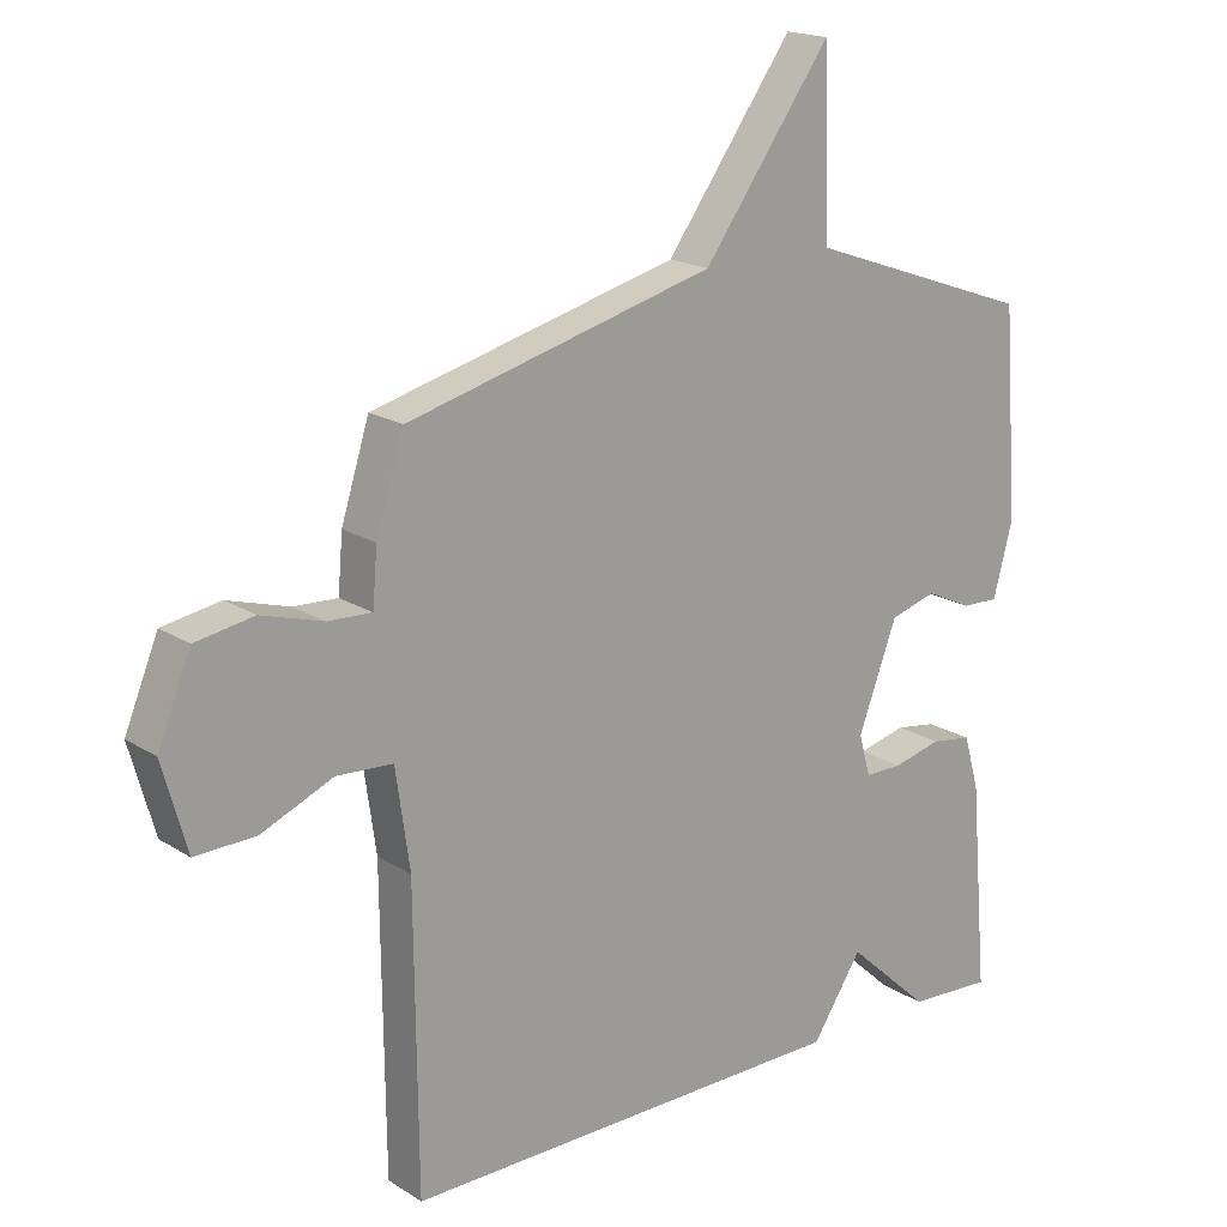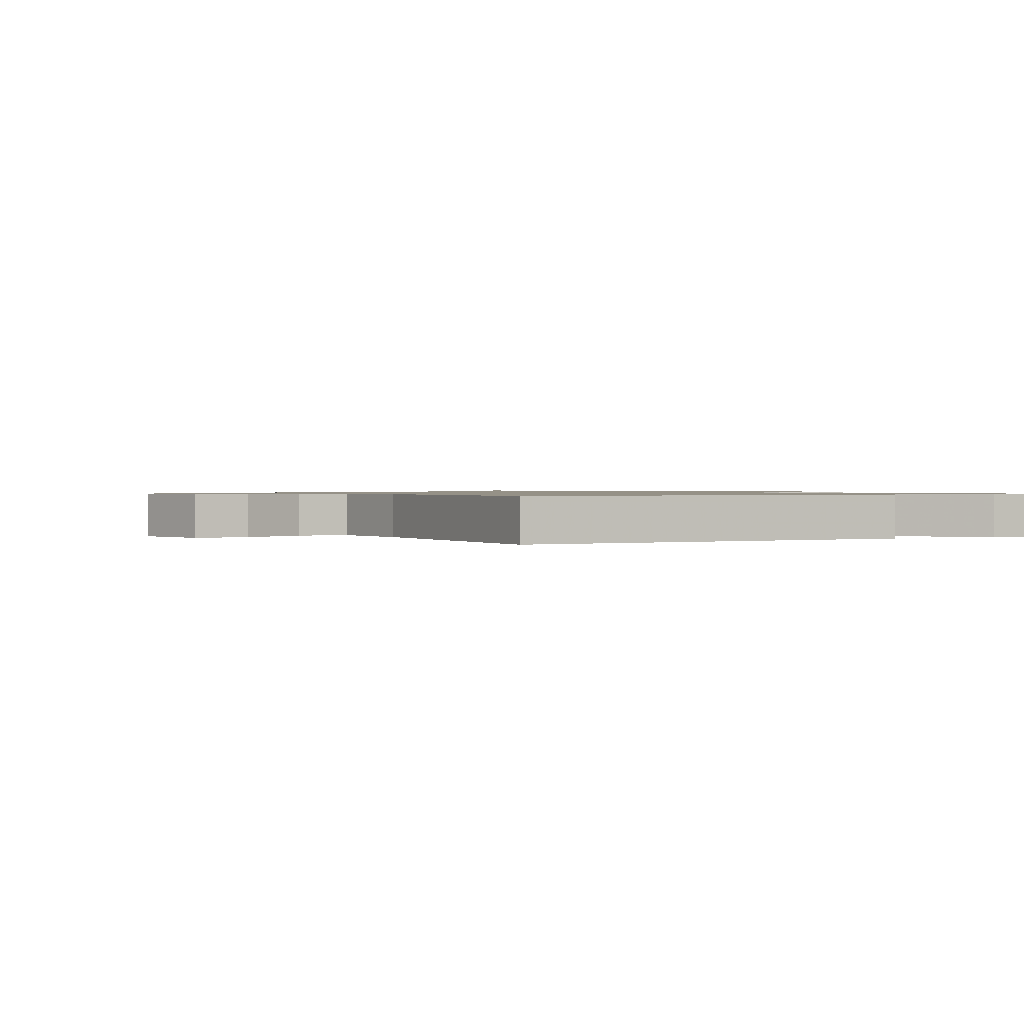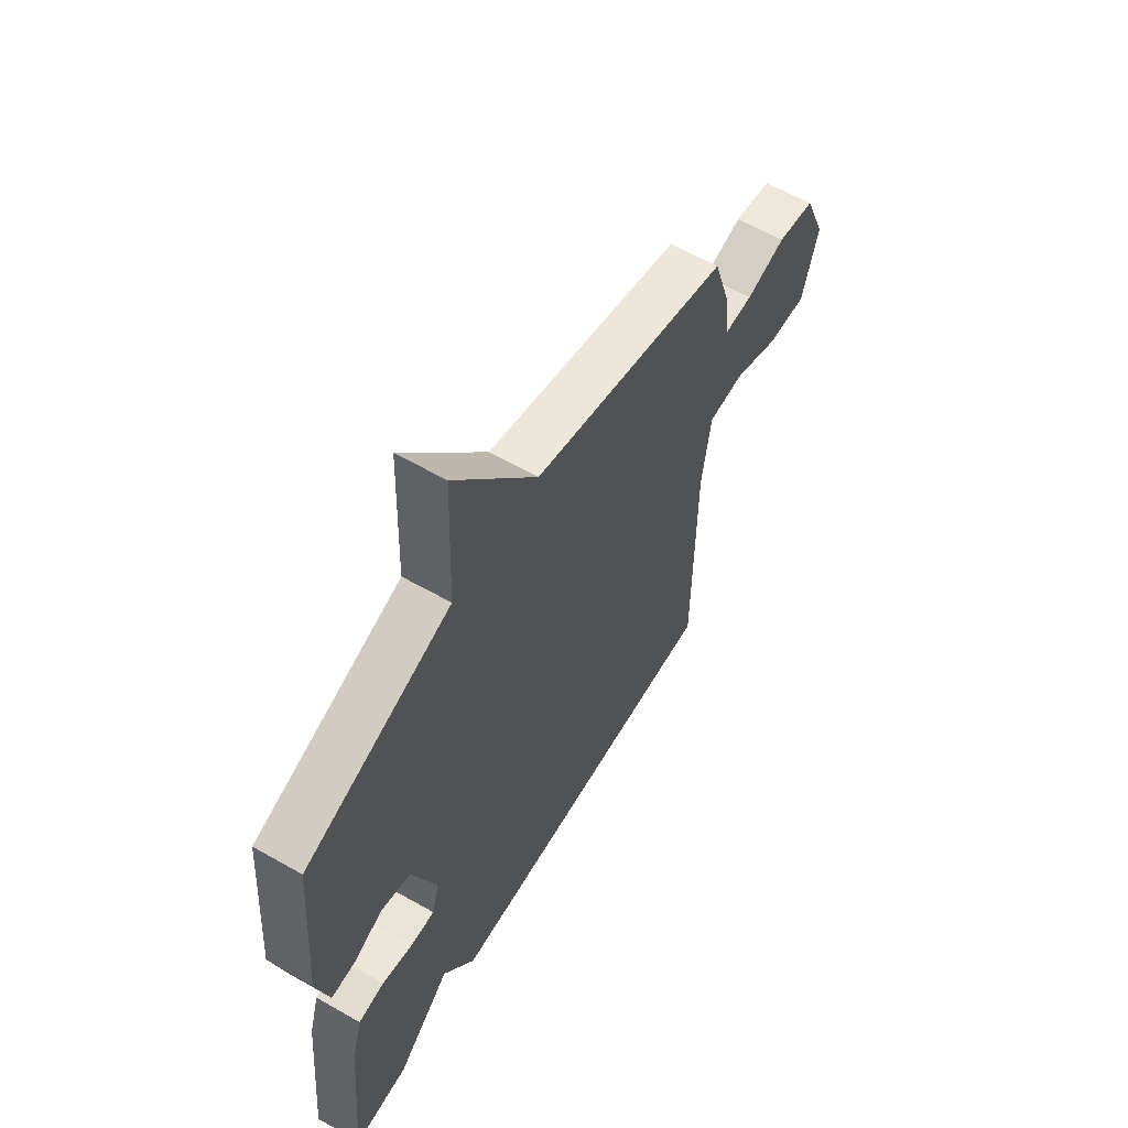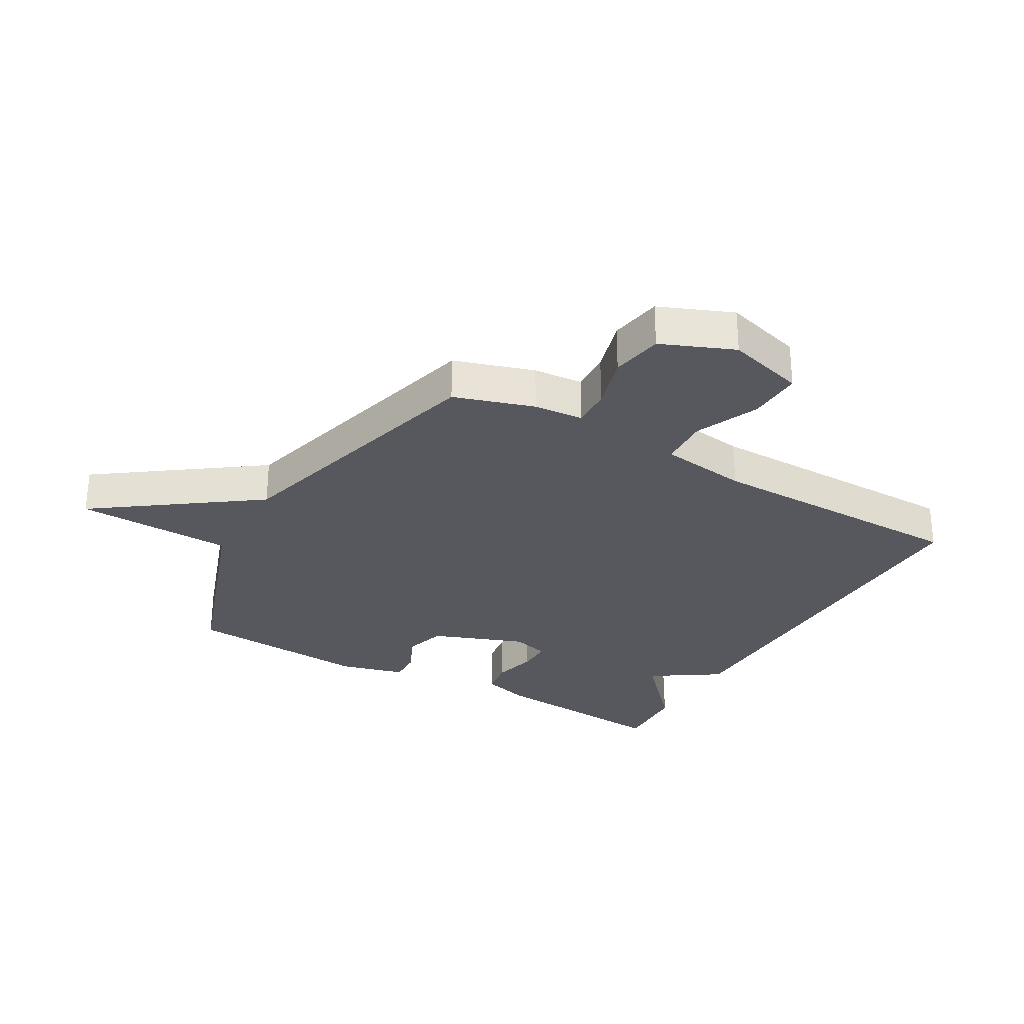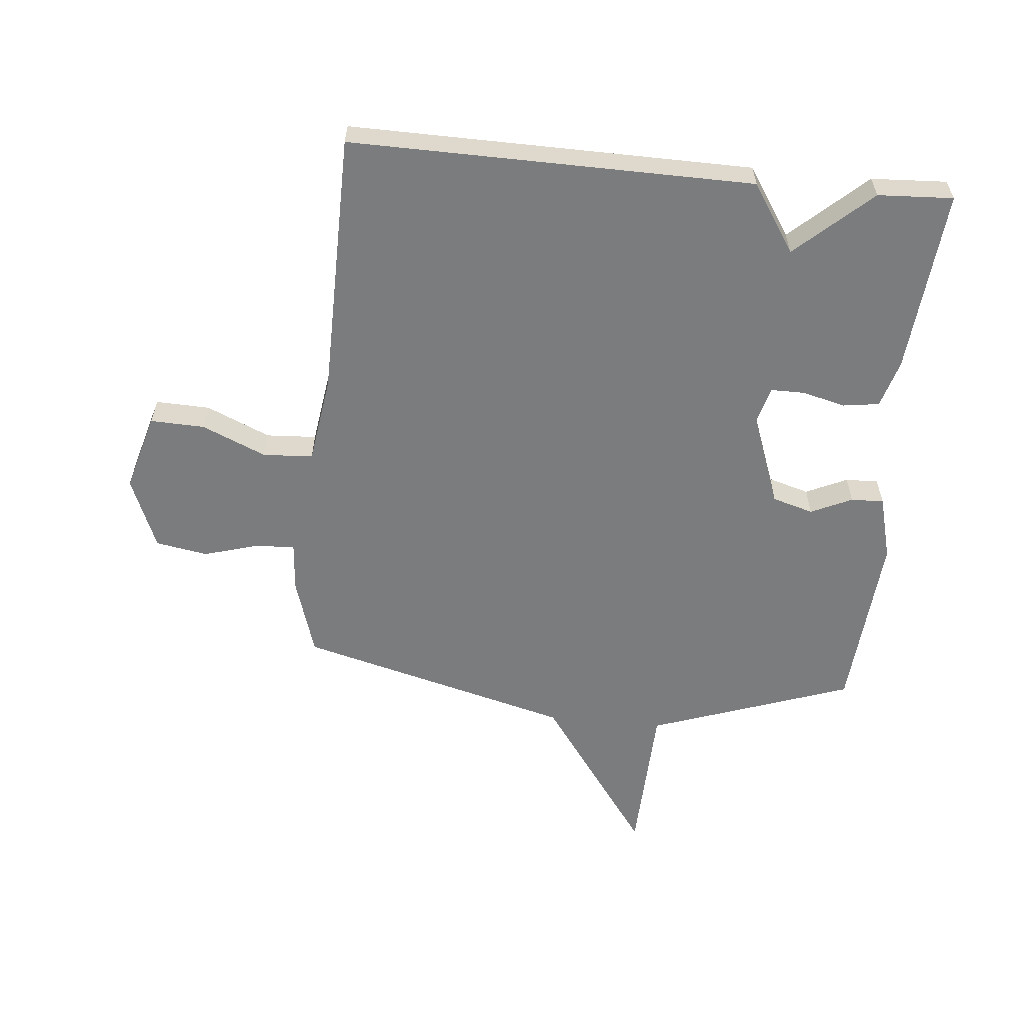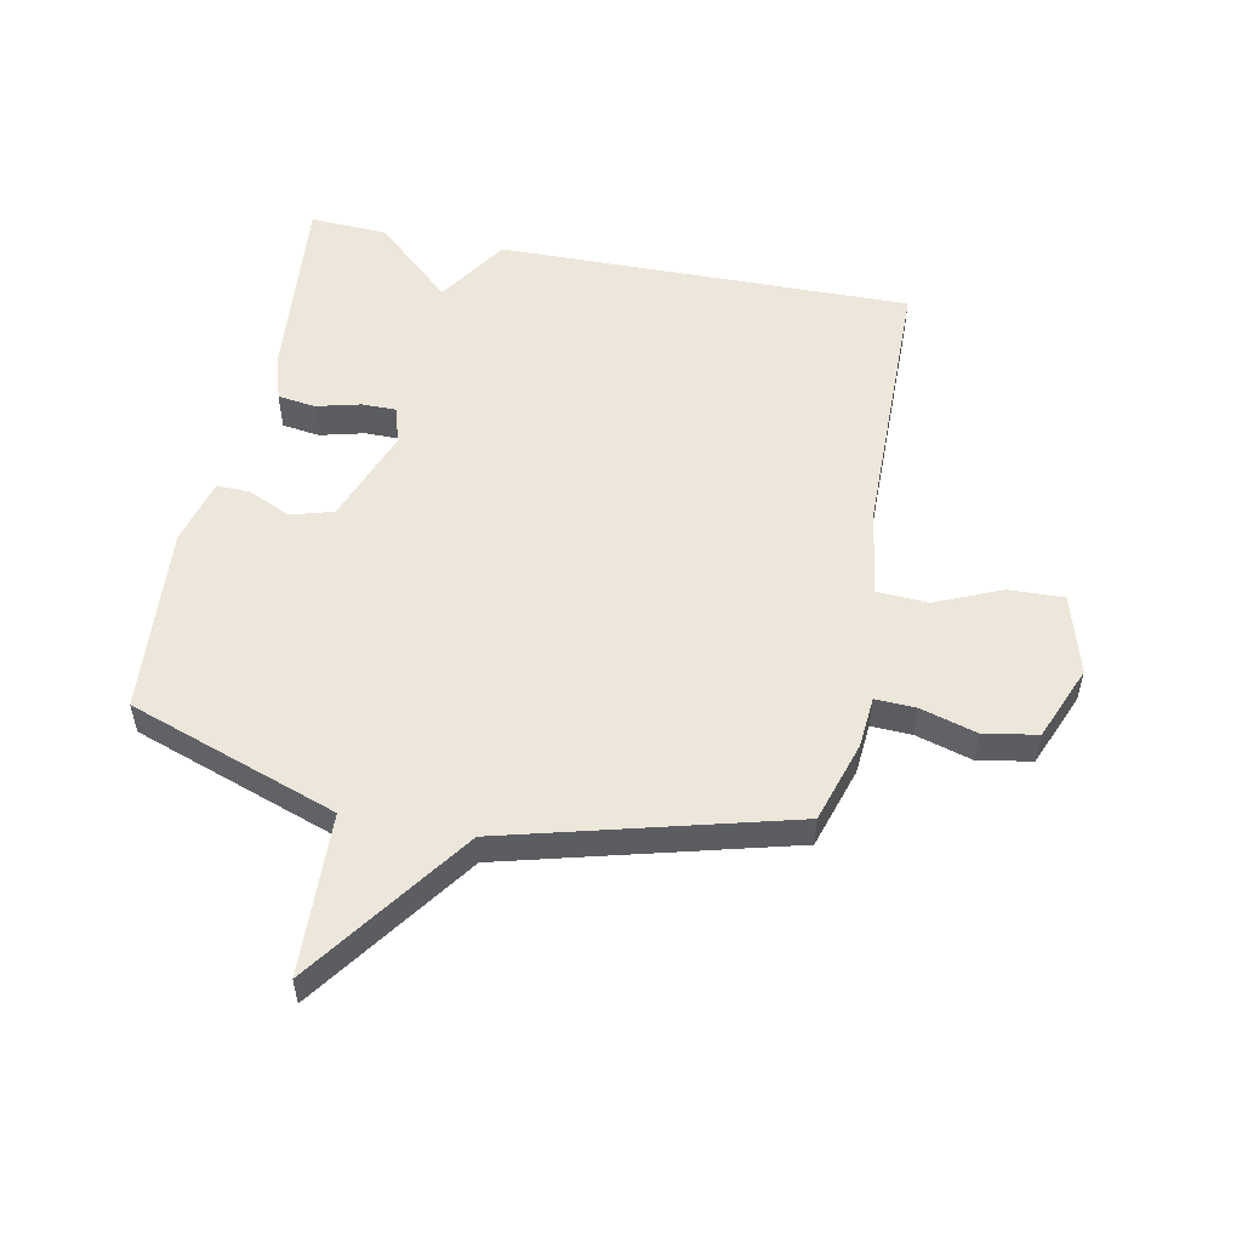
<metadata>
{"format":"obj","ext":"obj","renderer":"f3d","projection":"perspective","resolution":1024,"background":"white","views":[{"elev":18.3,"azim":140.5,"up":"+Z"},{"elev":0.9,"azim":153.0,"up":"+Y"},{"elev":60.5,"azim":-59.7,"up":"+Z"},{"elev":-28.9,"azim":60.1,"up":"+Y"},{"elev":-58.6,"azim":174.4,"up":"+Y"},{"elev":53.8,"azim":11.1,"up":"+Y"}]}
</metadata>
<code>
v 0.5 0.07 -0.5
v -0.174 0.07 -0.493
v -0.249 0.07 -0.379
v -0.374 0.07 -0.493
v -0.5 0.07 -0.5
v -0.473 0.07 -0.19
v -0.45 0.07 -0.11
v -0.389 0.07 -0.101
v -0.317 0.07 -0.119
v -0.26 0.07 -0.119
v -0.243 0.07 -0.057
v -0.301 0.07 0.098
v -0.37 0.07 0.118
v -0.439 0.07 0.086
v -0.494 0.07 0.084
v -0.523 0.07 0.193
v -0.5 0.07 0.5
v -0.16 0.07 0.62
v -0.151 0.07 0.884
v 0.04 0.07 0.62
v 0.5 0.07 0.5
v 0.542 0.07 0.367
v 0.549 0.07 0.284
v 0.615 0.07 0.287
v 0.707 0.07 0.314
v 0.794 0.07 0.299
v 0.844 0.07 0.178
v 0.807 0.07 0.047
v 0.716 0.07 0.05
v 0.609 0.07 0.096
v 0.525 0.07 0.091
v 0.504 0.07 -0.056
v 0.5 0 -0.5
v -0.174 0 -0.493
v -0.249 0 -0.379
v -0.374 0 -0.493
v -0.5 0 -0.5
v -0.473 0 -0.19
v -0.45 0 -0.11
v -0.389 0 -0.101
v -0.317 0 -0.119
v -0.26 0 -0.119
v -0.243 0 -0.057
v -0.301 0 0.098
v -0.37 0 0.118
v -0.439 0 0.086
v -0.494 0 0.084
v -0.523 0 0.193
v -0.5 0 0.5
v -0.16 0 0.62
v -0.151 0 0.884
v 0.04 0 0.62
v 0.5 0 0.5
v 0.542 0 0.367
v 0.549 0 0.284
v 0.615 0 0.287
v 0.707 0 0.314
v 0.794 0 0.299
v 0.844 0 0.178
v 0.807 0 0.047
v 0.716 0 0.05
v 0.609 0 0.096
v 0.525 0 0.091
v 0.504 0 -0.056
f 28 29 30
f 27 28 30
f 26 27 30
f 25 26 30
f 24 25 30
f 23 24 30 31
f 23 31 32
f 22 23 32
f 21 22 32
f 20 21 32
f 32 1 2
f 20 32 2
f 19 20 2
f 18 19 2
f 16 17 18
f 15 16 18
f 14 15 18
f 13 14 18
f 7 8 9
f 6 7 9
f 5 6 9
f 4 5 9
f 3 4 9
f 3 9 10
f 2 3 10 11
f 12 13 18
f 11 12 18
f 2 11 18
f 62 61 60
f 62 60 59
f 62 59 58
f 62 58 57
f 62 57 56
f 63 62 56 55
f 64 63 55
f 64 55 54
f 64 54 53
f 64 53 52
f 34 33 64
f 34 64 52
f 34 52 51
f 34 51 50
f 50 49 48
f 50 48 47
f 50 47 46
f 50 46 45
f 41 40 39
f 41 39 38
f 41 38 37
f 41 37 36
f 41 36 35
f 42 41 35
f 43 42 35 34
f 50 45 44
f 50 44 43
f 50 43 34
f 1 33 34 2
f 2 34 35 3
f 3 35 36 4
f 4 36 37 5
f 5 37 38 6
f 6 38 39 7
f 7 39 40 8
f 8 40 41 9
f 9 41 42 10
f 10 42 43 11
f 11 43 44 12
f 12 44 45 13
f 13 45 46 14
f 14 46 47 15
f 15 47 48 16
f 16 48 49 17
f 17 49 50 18
f 18 50 51 19
f 19 51 52 20
f 20 52 53 21
f 21 53 54 22
f 22 54 55 23
f 23 55 56 24
f 24 56 57 25
f 25 57 58 26
f 26 58 59 27
f 27 59 60 28
f 28 60 61 29
f 29 61 62 30
f 30 62 63 31
f 31 63 64 32
f 32 64 33 1

</code>
